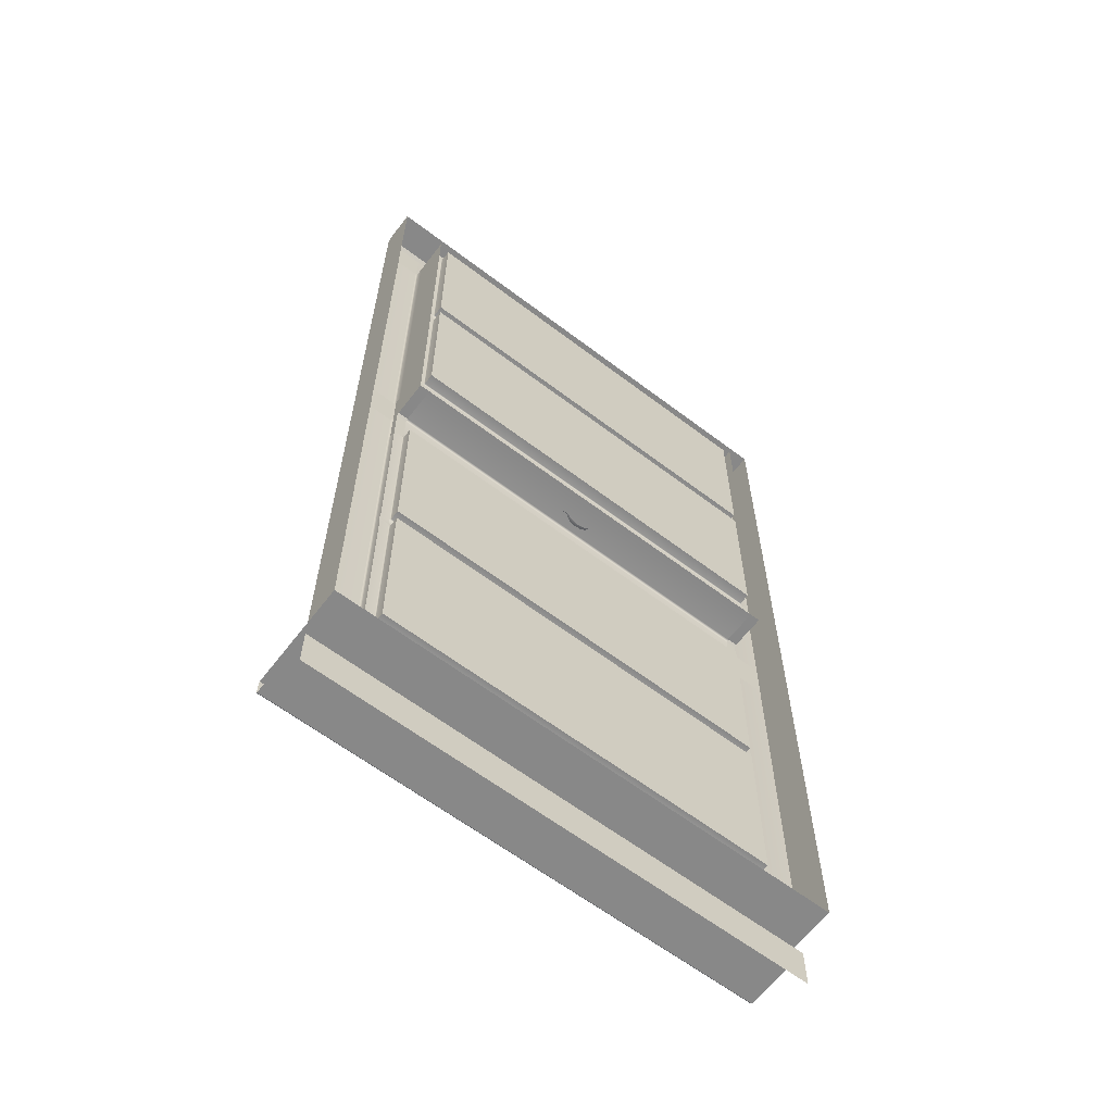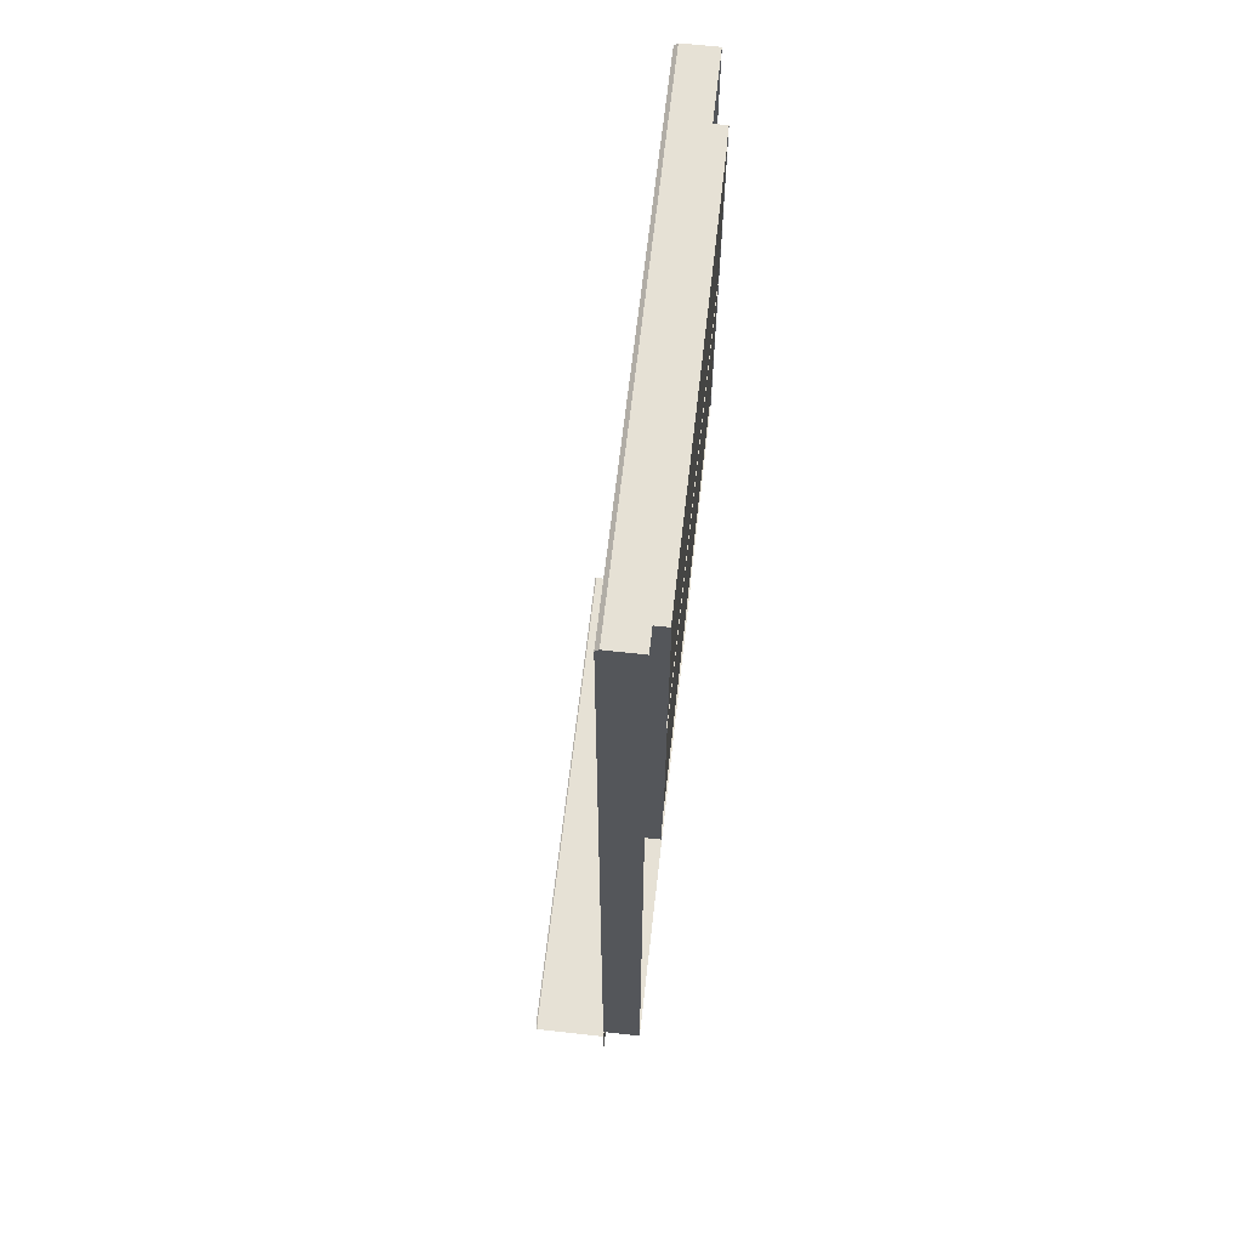
<metadata>
{"format":"obj","ext":"obj","renderer":"f3d","projection":"perspective","resolution":1024,"background":"white","views":[{"elev":-62.7,"azim":-37.5,"up":"+Y"},{"elev":64.4,"azim":-83.5,"up":"+Y"}]}
</metadata>
<code>
g default
v -34.57 125.3 4.955
v -34.57 155.4 4.955
v 34.7 155.4 4.955
v 34.7 125.3 4.955
v 34.7 122.9 4.955
v 34.7 93.13 4.955
v -34.57 93.13 4.955
v -34.57 122.9 4.955
v -34.57 48.86 0.1607
v -34.57 79.1 0.1607
v 34.7 79.1 0.1607
v 34.7 48.86 0.1607
v 34.7 46.58 0.1607
v 34.7 16.85 0.1607
v -34.57 16.85 0.1607
v -34.57 46.58 0.1607
g Glass2
f 1 2 3 4
f 5 6 7 8
f 9 10 11 12
f 13 14 15 16
g default
v -4.026 87.43 1.037
v -3.479 87.43 0.8087
v -4.026 86.16 1.037
v -3.479 86.16 0.8087
v -4.081 86.03 1.244
v -3.479 86.03 1.097
v -4.081 87.55 1.244
v -3.479 87.55 1.097
v -2.608 87.55 1.097
v -2.608 87.43 0.8087
v -2.608 86.03 1.097
v -2.608 86.16 0.8087
v -1.913 87.54 0.7372
v -1.112 87.54 0.5482
v -0.1796 87.54 0.4816
v 0.7406 87.54 0.5515
v 1.526 87.54 0.7447
v 2.22 87.54 1.093
v -2.018 87.42 0.1042
v -1.179 87.42 -0.3169
v -0.2033 87.42 -0.4689
v 0.7646 87.42 -0.3236
v 1.594 87.42 0.09205
v 2.231 87.42 0.7995
v -1.919 86.03 0.7383
v -1.112 86.03 0.5476
v -0.1799 86.03 0.4809
v 0.7409 86.03 0.5509
v 1.527 86.03 0.7441
v 2.221 86.03 1.093
v -2.023 86.15 0.1065
v -1.18 86.15 -0.3181
v -0.2037 86.15 -0.4703
v 0.7649 86.15 -0.3249
v 1.595 86.15 0.09086
v 2.233 86.15 0.8003
v -4.081 86.79 1.351
v -4.05 86.79 1.009
v -3.479 86.79 0.6365
v -2.608 86.79 0.6365
v -2.021 86.79 -0.06689
v -1.179 86.79 -0.4897
v -0.2035 86.79 -0.6418
v 0.7648 86.79 -0.4964
v 1.595 86.79 -0.08075
v 2.255 86.79 0.7707
v 2.221 86.79 1.038
v -4.081 87.17 1.351
v -4.043 87.11 1.018
v -3.479 87.11 0.6901
v -2.608 87.11 0.6901
v -2.019 87.11 -0.01387
v -1.179 87.11 -0.4358
v -0.2034 87.11 -0.5879
v 0.7647 87.11 -0.4425
v 1.594 87.11 -0.02686
v 2.247 87.11 0.7796
v 2.221 87.17 1.037
v -4.081 86.41 1.351
v -4.043 86.47 1.018
v -3.479 86.47 0.6901
v -2.608 86.47 0.6901
v -2.022 86.47 -0.01272
v -1.179 86.47 -0.4364
v -0.2036 86.47 -0.5886
v 0.7648 86.47 -0.4432
v 1.595 86.47 -0.02745
v 2.248 86.47 0.78
v 2.221 86.41 1.038
v -43.75 8.87 3.135
v 42.81 8.87 3.135
v -43.75 164.9 3.135
v 42.81 164.9 3.135
v -43.75 8.87 -3.135
v 42.81 8.87 -3.135
v 36.52 8.87 -3.135
v 36.52 164.9 3.135
v -36.37 8.87 -3.135
v -36.37 164.9 3.135
v -43.75 157.1 3.135
v 42.81 157.1 3.135
v 42.81 157.1 -3.135
v -43.75 157.1 -3.135
v -43.75 15.08 3.135
v 42.81 15.08 3.135
v 42.81 15.08 -3.135
v -43.75 15.08 -3.135
v -43.75 86.1 3.135
v -43.75 86.1 -3.135
v 42.81 86.1 -3.135
v 42.81 86.1 3.135
v -43.75 80.52 3.135
v 42.81 80.52 3.135
v 42.81 80.52 -3.135
v -43.75 80.52 -3.135
v -43.75 91.23 3.135
v -43.75 91.23 -3.135
v 42.81 91.23 -3.135
v 42.81 91.23 3.135
v -43.75 124.2 3.135
v -43.75 124.2 -3.135
v 42.81 124.2 -3.135
v 42.81 124.2 3.135
v -43.75 47.8 3.135
v 42.81 47.8 3.135
v 42.81 47.8 -3.135
v -43.75 47.8 -3.135
v -43.75 46.58 3.135
v 42.81 46.58 3.135
v 42.81 46.58 -3.135
v -43.75 46.58 -3.135
v -43.75 48.86 3.135
v -43.75 48.86 -3.135
v 42.81 48.86 -3.135
v 42.81 48.86 3.135
v -43.75 122.9 3.135
v 42.81 122.9 3.135
v 42.81 122.9 -3.135
v -43.75 122.9 -3.135
v -43.75 125.3 3.135
v -43.75 125.3 -3.135
v 42.81 125.3 -3.135
v 42.81 125.3 3.135
v -43.75 79.1 3.135
v -43.75 79.1 -3.135
v 42.81 79.1 -3.135
v 42.81 79.1 3.135
v -43.75 16.85 3.135
v 42.81 16.85 3.135
v 42.81 16.85 -3.135
v -43.75 16.85 -3.135
v -43.75 93.13 3.135
v 42.81 93.13 3.135
v 42.81 93.13 -3.135
v -43.75 93.13 -3.135
v -43.75 155.4 3.135
v -43.75 155.4 -3.135
v 42.81 155.4 -3.135
v 42.81 155.4 3.135
v 36.52 155.4 -1.682
v 36.52 125.3 -1.682
v 36.52 124.2 -1.682
v 36.52 122.9 -1.682
v 36.52 93.13 -1.682
v 36.52 80.52 -1.682
v 36.52 79.1 -1.682
v 36.52 48.86 -1.682
v 36.52 47.8 -1.925
v 36.52 46.58 -1.682
v 36.52 16.85 -1.682
v -36.37 16.85 -1.682
v -36.37 46.58 -1.682
v -36.37 47.8 -1.925
v -36.37 48.86 -1.682
v -36.37 79.1 -1.682
v -36.37 93.13 -1.682
v -36.37 122.9 -1.682
v -36.37 124.2 -1.682
v -36.37 125.3 -1.682
v -36.37 155.4 -1.682
v 36.52 15.08 -1.682
v -36.37 15.08 -1.682
v -36.37 157.1 -1.682
v 36.52 157.1 -1.682
v 36.52 155.4 4.955
v 36.52 125.3 4.955
v 36.52 124.2 4.955
v 36.52 122.9 4.955
v 36.52 93.13 4.955
v -36.37 93.13 4.955
v -36.37 122.9 4.955
v -36.37 124.2 4.955
v -36.37 125.3 4.955
v -36.37 155.4 4.955
v -36.37 157.1 4.955
v 36.52 157.1 4.955
v -34.57 8.87 -3.135
v -34.57 15.08 -1.682
v -34.57 47.8 -1.925
v -34.57 80.52 -1.682
v -34.57 86.1 4.955
v -34.57 93.13 4.955
v -34.57 122.9 4.955
v -34.57 125.3 4.955
v -34.57 155.4 4.955
v -34.57 157.1 4.955
v -34.57 157.1 -1.682
v -34.57 164.9 3.135
v 34.7 164.9 3.135
v 34.7 157.1 -1.682
v 34.7 157.1 4.955
v 34.7 155.4 4.955
v 34.7 125.3 4.955
v 34.7 122.9 4.955
v 34.7 93.13 4.955
v 34.7 86.1 4.955
v 34.7 80.52 -1.682
v 34.7 47.8 -1.925
v 34.7 15.08 -1.682
v 34.7 8.87 -3.135
v 34.7 91.23 2.838
v 34.7 86.1 2.838
v -34.57 91.23 2.838
v 34.7 124.2 2.594
v -34.57 124.2 2.594
v 34.7 157.1 2.838
v -34.57 157.1 2.838
v -36.37 91.23 2.838
v -36.37 93.13 2.838
v -36.37 122.9 2.838
v -36.37 124.2 2.594
v -36.37 125.3 2.838
v -36.37 155.4 2.838
v -36.37 157.1 2.838
v 36.52 155.4 2.838
v 36.52 157.1 2.838
v 36.52 125.3 2.838
v 36.52 124.2 2.594
v 36.52 122.9 2.838
v 36.52 93.13 2.838
v 36.52 91.23 2.838
v 36.52 86.1 2.838
v 34.7 86.1 1.07
v -34.57 86.1 1.07
v -36.37 86.1 1.07
v 36.52 86.1 1.07
v 34.7 46.58 0.1607
v 34.7 16.85 0.1607
v -34.57 16.85 0.1607
v -34.57 46.58 0.1607
v -34.57 48.86 0.1607
v -34.57 79.1 0.1607
v 34.7 79.1 0.1607
v 34.7 48.86 0.1607
v 36.81 14.79 -3.135
v 36.52 15.08 -2.845
v 36.81 16.85 -3.135
v 36.52 16.85 -2.845
v -36.66 14.79 -3.135
v -36.37 15.08 -2.845
v -36.66 16.85 -3.135
v -36.37 16.85 -2.845
v -36.66 86.1 -3.135
v -36.37 86.1 -2.845
v -36.66 91.23 -3.135
v 36.81 86.1 -3.135
v 36.52 86.1 -2.845
v 36.81 91.23 -3.135
v 36.52 91.23 -2.845
v 36.81 80.52 -3.135
v -36.66 80.52 -3.135
v -36.37 80.52 -2.845
v -36.66 93.13 -3.135
v -36.37 93.13 -2.845
v 36.81 93.13 -3.135
v 36.52 93.13 -2.845
v -36.66 124.2 -3.135
v -36.37 124.2 -2.845
v -36.66 125.3 -3.135
v -36.37 125.3 -2.845
v 36.81 124.2 -3.135
v 36.52 124.2 -2.845
v 36.81 125.3 -3.135
v 36.52 125.3 -2.845
v 36.81 47.8 -3.135
v 36.52 47.8 -2.845
v 36.81 48.86 -3.135
v 36.52 48.86 -2.845
v -36.66 47.8 -3.135
v -36.37 47.8 -2.845
v -36.66 48.86 -3.135
v -36.37 48.86 -2.845
v 36.81 157.4 -3.135
v 36.52 157.1 -2.845
v 34.7 157.4 -3.135
v 34.7 157.1 -2.845
v 36.81 46.58 -3.135
v 36.52 46.58 -2.845
v -36.66 46.58 -3.135
v -36.37 46.58 -2.845
v -36.66 79.1 -3.135
v -36.37 79.1 -2.845
v 36.81 79.1 -3.135
v 36.52 79.1 -2.845
v 36.81 122.9 -3.135
v 36.52 122.9 -2.845
v -36.66 122.9 -3.135
v -36.37 122.9 -2.845
v -36.66 155.4 -3.135
v -36.37 155.4 -2.845
v 36.81 155.4 -3.135
v 36.52 155.4 -2.845
v 34.7 15.08 -2.845
v 34.7 14.79 -3.135
v -36.37 157.1 -2.845
v -36.66 157.4 -3.135
v -34.57 14.79 -3.135
v -34.57 15.08 -2.845
v -34.57 157.1 -2.845
v -34.57 157.4 -3.135
v 34.7 90.87 1.07
v 34.7 91.23 1.424
v -34.57 91.23 1.424
v -34.57 90.87 1.07
v -36.37 90.87 1.07
v -36.37 91.23 1.424
v 36.52 91.23 1.424
v 36.52 90.87 1.07
v -34.76 48.67 -1.682
v -34.57 48.86 -1.497
v 34.88 48.67 -1.682
v 34.7 48.86 -1.497
v -34.76 79.29 -1.682
v -34.57 79.1 -1.497
v 34.88 79.29 -1.682
v 34.7 79.1 -1.497
v -34.76 16.67 -1.682
v -34.57 16.85 -1.497
v -34.76 46.76 -1.682
v -34.57 46.58 -1.497
v 34.88 46.76 -1.682
v 34.7 46.58 -1.497
v 34.88 16.67 -1.682
v 34.7 16.85 -1.497
v 34.7 122.9 3.022
v 34.88 123.1 2.838
v -34.57 122.9 3.022
v -34.76 123.1 2.838
v -34.57 125.3 3.022
v -34.76 125.1 2.838
v 34.7 125.3 3.022
v 34.88 125.1 2.838
v -34.57 93.13 3.022
v -34.76 92.95 2.838
v 34.88 92.95 2.838
v 34.7 93.13 3.022
v 34.7 155.4 3.022
v 34.88 155.6 2.838
v -34.76 155.6 2.838
v -34.57 155.4 3.022
v -36.37 85.7 -1.682
v -34.57 85.7 -1.682
v -34.57 86.1 -1.273
v 34.7 86.1 -1.273
v 34.7 85.7 -1.682
v -43.75 164.3 -3.135
v -43.75 164.9 -2.509
v -36.37 164.9 -2.508
v -36.39 164.3 -3.135
v 42.81 164.9 -2.509
v 42.81 164.3 -3.135
v 36.52 164.9 -2.508
v 36.54 164.3 -3.135
v -34.57 164.9 -2.509
v -34.57 164.3 -3.135
v 34.7 164.9 -2.509
v 34.7 164.3 -3.135
v -36.37 86.1 -2.03
v -36.37 86.1 -2.03
v -36.37 86.45 -1.682
v -36.37 86.45 -1.682
v -36.37 86.1 -1.273
v -36.37 86.1 -1.273
v -36.37 86.1 -1.273
v -36.37 85.7 -1.682
v -36.37 85.7 -1.682
v 36.52 86.1 -2.03
v 36.52 86.1 -2.03
v 36.52 85.7 -1.682
v 36.52 85.7 -1.682
v 36.52 85.7 -1.682
v 36.52 85.7 -1.682
v 36.52 86.1 -1.273
v 36.52 86.1 -1.273
v 36.52 86.1 -1.273
v 36.52 86.45 -1.682
v 36.52 86.45 -1.682
v 36.52 91.23 -1.682
v 36.52 86.45 -1.682
v 36.52 91.23 4.955
v 36.52 86.45 -1.682
v 36.52 86.1 -1.273
v 36.52 91.23 4.955
v 36.52 86.1 -1.273
v 36.52 86.1 4.955
v 36.52 91.23 4.955
v 36.52 93.13 -1.682
v 36.52 91.23 -1.682
v 36.52 91.23 4.955
v 36.52 93.13 4.955
v -36.37 91.23 -1.682
v -36.37 93.13 -1.682
v -36.37 93.13 4.955
v -36.37 91.23 4.955
v 36.52 86.1 4.955
v 34.7 86.1 4.955
v 34.7 86.1 2.838
v 36.52 86.1 2.838
v -36.37 86.1 -2.845
v -36.66 86.1 -3.135
v -36.66 91.23 -3.135
v -36.37 91.23 -2.845
v -36.37 91.23 -2.845
v -36.66 91.23 -3.135
v -36.66 93.13 -3.135
v -36.37 93.13 -2.845
v 36.52 86.1 -2.845
v 36.81 86.1 -3.135
v 36.81 80.52 -3.135
v 36.52 80.52 -2.845
v 36.52 80.52 -2.845
v 36.81 80.52 -3.135
v 36.81 79.1 -3.135
v 36.52 79.1 -2.845
v 36.52 91.23 -2.845
v 36.52 86.1 -2.845
v 36.52 91.23 -1.682
v 36.52 86.1 -2.845
v 36.52 86.1 -2.03
v 36.52 91.23 -1.682
v 36.52 86.1 -2.03
v 36.52 86.45 -1.682
v 36.52 91.23 -1.682
v 36.52 86.1 -2.845
v 36.52 80.52 -2.845
v 36.52 86.1 -2.03
v 36.52 80.52 -1.682
v 36.52 85.7 -1.682
v 36.52 80.52 -2.845
v 36.52 80.52 -2.845
v 36.52 85.7 -1.682
v 36.52 86.1 -2.03
v -36.37 80.52 -2.845
v -36.37 86.1 -2.845
v -36.37 80.52 -1.682
v -36.37 86.1 -2.845
v -36.37 86.1 -2.03
v -36.37 80.52 -1.682
v -36.37 86.1 -2.03
v -36.37 85.7 -1.682
v -36.37 80.52 -1.682
v -36.37 86.1 -2.845
v -36.37 91.23 -2.845
v -36.37 86.1 -2.03
v -36.37 91.23 -1.682
v -36.37 86.45 -1.682
v -36.37 91.23 -2.845
v -36.37 91.23 -2.845
v -36.37 86.45 -1.682
v -36.37 86.1 -2.03
v -36.37 79.1 -2.845
v -36.37 80.52 -2.845
v -36.37 80.52 -1.682
v -36.37 79.1 -1.682
v 36.52 80.52 -2.845
v 36.52 79.1 -2.845
v 36.52 79.1 -1.682
v 36.52 80.52 -1.682
v 36.52 93.13 -2.845
v 36.52 91.23 -2.845
v 36.52 91.23 -1.682
v 36.52 93.13 -1.682
v -36.37 91.23 -2.845
v -36.37 93.13 -2.845
v -36.37 93.13 -1.682
v -36.37 91.23 -1.682
v -34.57 80.52 -1.682
v -34.76 79.29 -1.682
v -36.37 79.1 -1.682
v -36.37 80.52 -1.682
v -36.37 91.23 -1.682
v -36.37 91.23 4.955
v -36.37 86.45 -1.682
v -36.37 86.45 -1.682
v -36.37 91.23 4.955
v -36.37 86.1 -1.273
v -36.37 86.1 -1.273
v -36.37 91.23 4.955
v -36.37 86.1 4.955
v -34.57 85.7 -1.682
v -34.57 80.52 -1.682
v -36.37 80.52 -1.682
v -36.37 85.7 -1.682
v 36.52 86.1 4.955
v 36.52 86.1 -1.273
v 34.7 86.1 -1.273
v 34.7 86.1 4.955
v -34.57 86.1 4.955
v -34.57 86.1 -1.273
v -36.37 86.1 -1.273
v -36.37 86.1 4.955
v -43.75 5.927 -3.135
v 42.81 5.927 -3.135
v -43.75 -0.9722 -3.135
v 42.81 -0.9722 -3.135
v -43.75 8.87 -14.62
v -43.75 8.67 -14.82
v 42.81 8.87 -14.62
v 42.81 8.67 -14.82
v -43.75 6.127 -14.82
v -43.75 5.927 -14.62
v 42.81 5.927 -14.62
v 42.81 6.127 -14.82
v -43.75 8.87 3.135
v 42.81 8.87 3.135
g Window2_Lock
f 76 77 20 19
f 19 20 22 21
f 23 24 18 17
f 84 85 46 52
f 75 76 19 21
f 18 24 25 26
f 22 20 28 27
f 20 77 78 28
f 26 25 29 35
f 35 29 30 36
f 36 30 31 37
f 37 31 32 38
f 38 32 33 39
f 39 33 34 40
f 27 28 47 41
f 41 47 48 42
f 42 48 49 43
f 43 49 50 44
f 44 50 51 45
f 45 51 52 46
f 28 78 79 47
f 47 79 80 48
f 48 80 81 49
f 49 81 82 50
f 50 82 83 51
f 51 83 84 52
f 64 65 54 53
f 65 66 55 54
f 56 55 66 67
f 57 56 67 68
f 58 57 68 69
f 59 58 69 70
f 60 59 70 71
f 61 60 71 72
f 62 61 72 73
f 73 74 63 62
f 23 17 65 64
f 17 18 66 65
f 67 66 18 26
f 68 67 26 35
f 69 68 35 36
f 70 69 36 37
f 71 70 37 38
f 72 71 38 39
f 73 72 39 40
f 40 34 74 73
f 53 54 76 75
f 54 55 77 76
f 78 77 55 56
f 79 78 56 57
f 80 79 57 58
f 81 80 58 59
f 82 81 59 60
f 83 82 60 61
f 84 83 61 62
f 62 63 85 84
f 97 98 89
f 367 366 98
f 98 366 89
f 99 96 362
f 362 96 363
f 96 88 363
f 109 110 106 107
f 111 108 104 105
f 87 91 102 101
f 90 86 100 103
f 105 104 112 113
f 107 106 114 115
f 121 122 130 131
f 123 120 128 129
f 135 132 116 117
f 133 134 118 119
f 117 116 136 137
f 119 118 138 139
f 125 126 122 121
f 127 124 120 123
f 145 146 126 125
f 147 144 124 127
f 129 128 140 141
f 131 130 142 143
f 149 150 134 133
f 151 148 132 135
f 137 136 152 153
f 139 138 154 155
f 141 140 108 111
f 143 142 110 109
f 101 102 146 145
f 103 100 144 147
f 115 114 150 149
f 113 112 148 151
f 153 152 96 99
f 155 154 98 97
f 156 157 182 181
f 157 158 183 182
f 158 159 184 183
f 159 160 185 184
f 394 395 396
f 397 398 399
f 400 401 402
f 172 173 187 186
f 173 174 188 187
f 174 175 189 188
f 175 176 190 189
f 403 404 405 406
f 407 408 409 410
f 202 203 206 207
f 176 179 191 190
f 180 156 181 192
f 191 179 203 202
f 207 206 180 192
f 202 207 222 223
f 186 187 226 225
f 189 190 229 228
f 181 182 233 231
f 411 412 413 414
f 238 218 239 242
f 251 252 254 253
f 252 251 310 309
f 253 254 294 293
f 255 256 314 313
f 256 255 257 258
f 258 257 295 296
f 259 260 268 267
f 415 416 417 418
f 419 420 421 422
f 262 263 265 264
f 423 424 425 426
f 264 265 272 271
f 427 428 429 430
f 267 268 298 297
f 270 269 303 304
f 271 272 302 301
f 273 274 304 303
f 274 273 275 276
f 276 275 305 306
f 277 278 280 279
f 278 277 301 302
f 279 280 308 307
f 281 282 284 283
f 282 281 293 294
f 283 284 300 299
f 285 286 296 295
f 286 285 287 288
f 288 287 297 298
f 289 290 292 291
f 290 289 307 308
f 291 292 315 316
f 306 305 312 311
f 309 310 313 314
f 311 312 316 315
f 110 266 262 106
f 105 259 267 111
f 92 251 102 91
f 310 216 193 313
f 103 255 94 90
f 113 261 259 105
f 106 262 264 114
f 122 281 283 130
f 129 287 285 123
f 117 273 303 135
f 134 301 277 118
f 137 275 273 117
f 118 277 279 138
f 126 293 281 122
f 123 285 295 127
f 146 253 293 126
f 127 295 257 147
f 141 297 287 129
f 130 283 299 142
f 150 271 301 134
f 135 303 269 151
f 153 305 275 137
f 138 279 307 154
f 111 267 297 141
f 142 299 266 110
f 102 251 253 146
f 147 257 255 103
f 114 264 271 150
f 151 269 261 113
f 99 312 305 153
f 154 307 289 98
f 308 280 157 156
f 280 278 158 157
f 278 302 159 158
f 302 272 160 159
f 431 432 433
f 434 435 436
f 437 438 439
f 440 441 442
f 443 444 445
f 446 447 448
f 300 284 163 162
f 284 282 164 163
f 282 294 165 164
f 294 254 166 165
f 258 296 168 167
f 296 286 169 168
f 286 288 170 169
f 288 298 171 170
f 449 450 451
f 452 453 454
f 455 456 457
f 458 459 460
f 461 462 463
f 464 465 466
f 270 304 173 172
f 304 274 174 173
f 274 276 175 174
f 276 306 176 175
f 467 468 469 470
f 471 472 473 474
f 215 309 314 194
f 254 252 177 166
f 256 258 167 178
f 475 476 477 478
f 479 480 481 482
f 203 315 292 206
f 306 311 179 176
f 290 308 156 180
f 313 193 94 255
f 194 314 256 178
f 179 311 315 203
f 206 292 290 180
f 177 252 309 215
f 251 92 216 310
f 317 318 323 324
f 318 317 320 319
f 319 320 321 322
f 317 239 240 320
f 320 240 241 321
f 317 324 242 239
f 219 217 318 319
f 224 219 319 322
f 217 237 323 318
f 325 326 328 327
f 326 325 329 330
f 327 328 332 331
f 330 329 331 332
f 333 334 340 339
f 334 333 335 336
f 336 335 337 338
f 338 337 339 340
f 341 342 351 352
f 342 341 343 344
f 345 346 355 356
f 346 345 347 348
f 348 347 353 354
f 350 349 352 351
f 354 353 356 355
f 195 325 327 214
f 220 342 344 221
f 221 346 348 220
f 214 337 335 195
f 213 331 329 196
f 194 333 339 215
f 219 350 351 217
f 222 354 355 223
f 167 333 194 178
f 335 333 167 168
f 195 335 169
f 169 335 168
f 170 325 169
f 169 325 195
f 170 171 329 325
f 483 484 485 486
f 225 350 219 224
f 344 350 225 226
f 221 344 227
f 227 344 226
f 228 346 227
f 227 346 221
f 228 229 355 346
f 223 355 229 230
f 231 354 222 232
f 348 354 231 233
f 220 348 234
f 234 348 233
f 235 342 234
f 234 342 220
f 235 236 351 342
f 217 351 236 237
f 162 331 213 161
f 327 331 162 163
f 214 327 164
f 164 327 163
f 165 337 164
f 164 337 214
f 165 166 339 337
f 215 339 166 177
f 210 199 343 341
f 200 209 347 345
f 198 211 352 349
f 208 201 356 353
f 199 198 349 343
f 201 200 345 356
f 209 208 353 347
f 211 210 341 352
f 338 340 244 243
f 340 334 245 244
f 334 336 246 245
f 336 338 243 246
f 326 330 248 247
f 330 332 249 248
f 332 328 250 249
f 328 326 247 250
f 487 488 489
f 490 491 492
f 493 494 495
f 357 378 359 358
f 358 359 360 361
f 361 360 389 385
f 361 213 196 358
f 212 360 359 197
f 496 497 498 499
f 500 501 502 503
f 361 386 161 213
f 374 376 379 381
f 383 387 390 392
f 382 375 377 380
f 391 393 384 388
f 362 363 365
f 365 363 364
f 365 364 370 371
f 367 369 366
f 366 369 368
f 368 369 373 372
f 371 370 373
f 373 370 372
f 368 93 89 366
f 370 204 205 372
f 88 95 364 363
f 95 204 370 364
f 372 205 93 368
f 98 289 369 367
f 373 291 316 371
f 362 365 312 99
f 371 316 312 365
f 369 289 291 373
f 344 343 349 350
f 504 505 506 507
f 508 509 511 510
f 513 512 514 515
f 517 516 519 518
f 512 520 521 514
f 513 515 519 516
f 517 518 509 508

</code>
